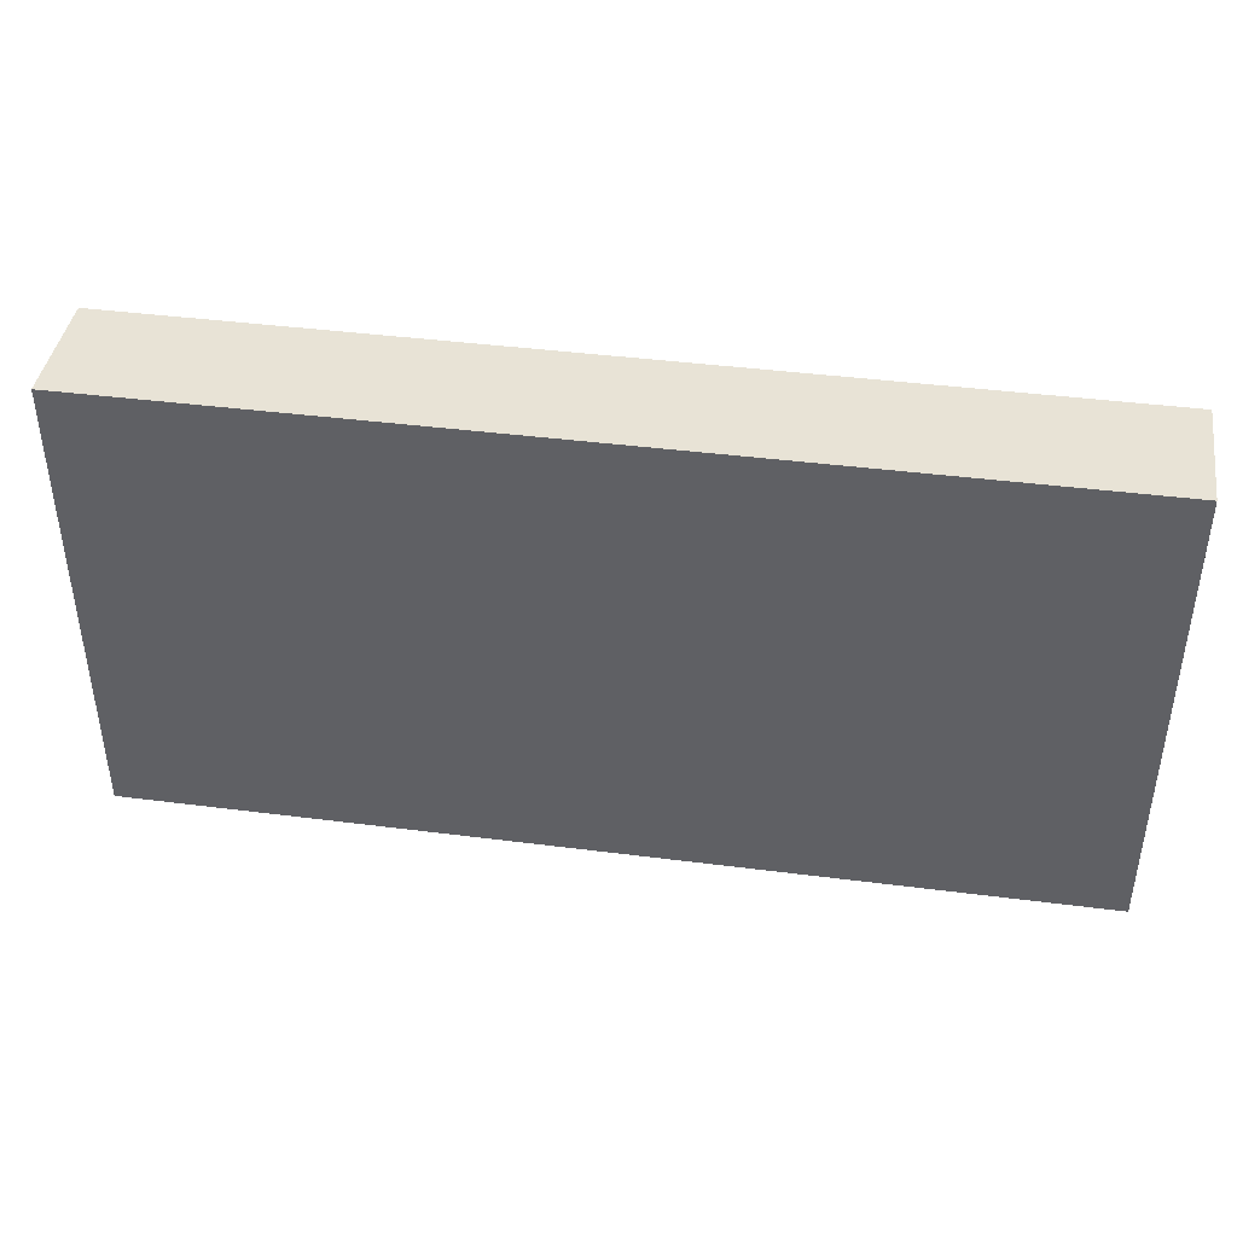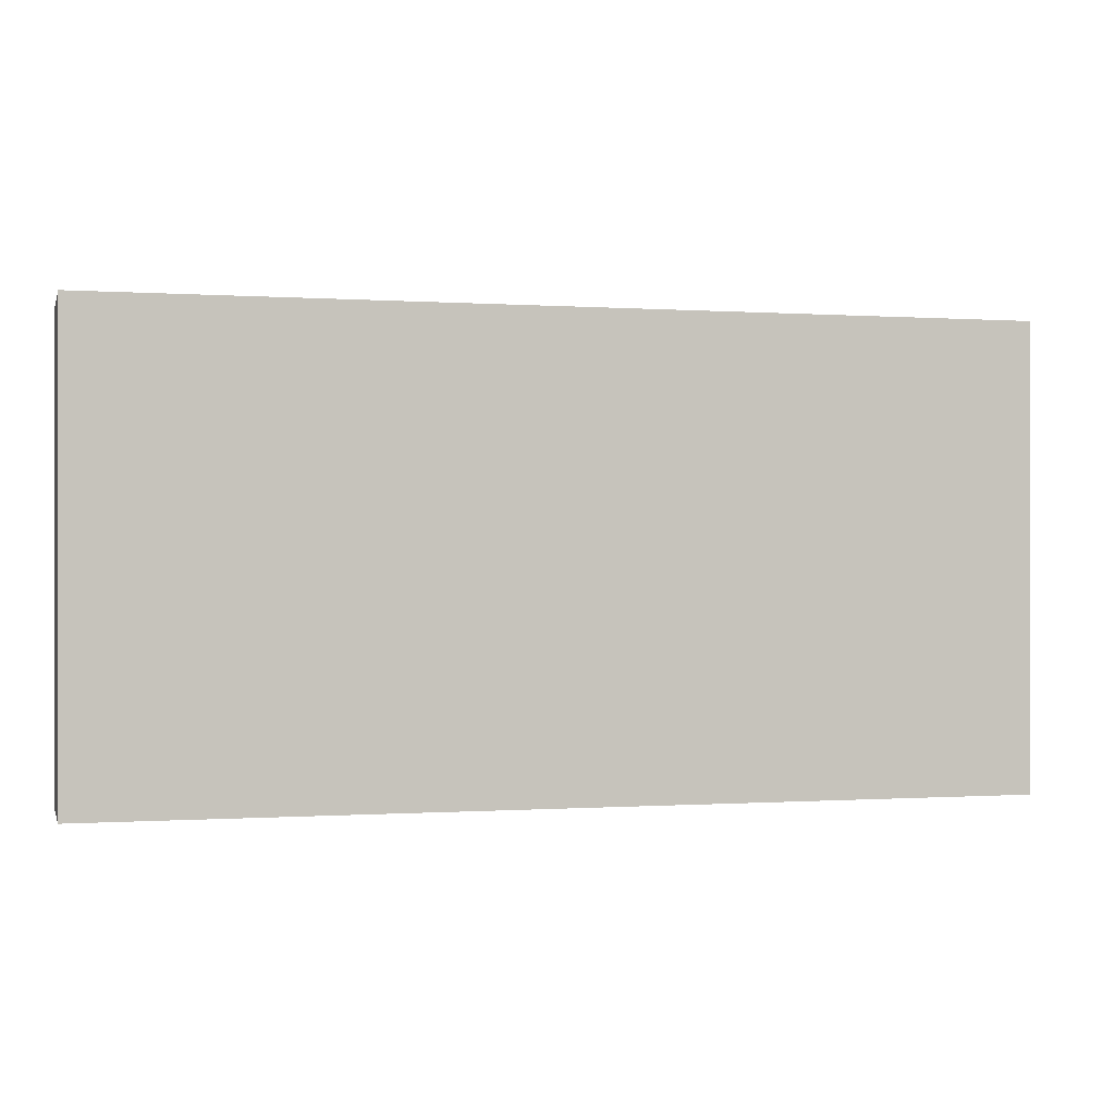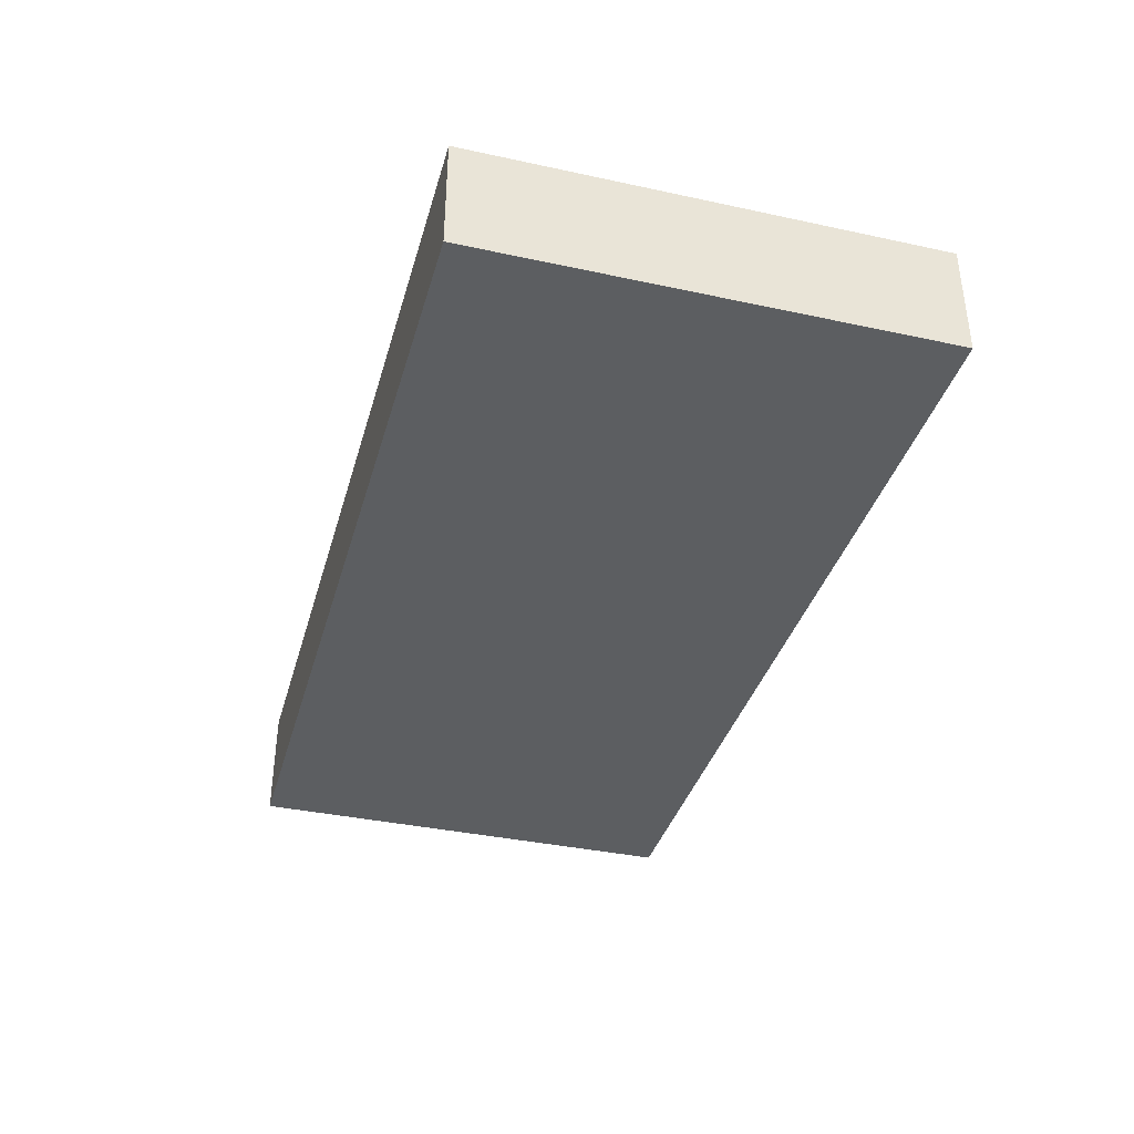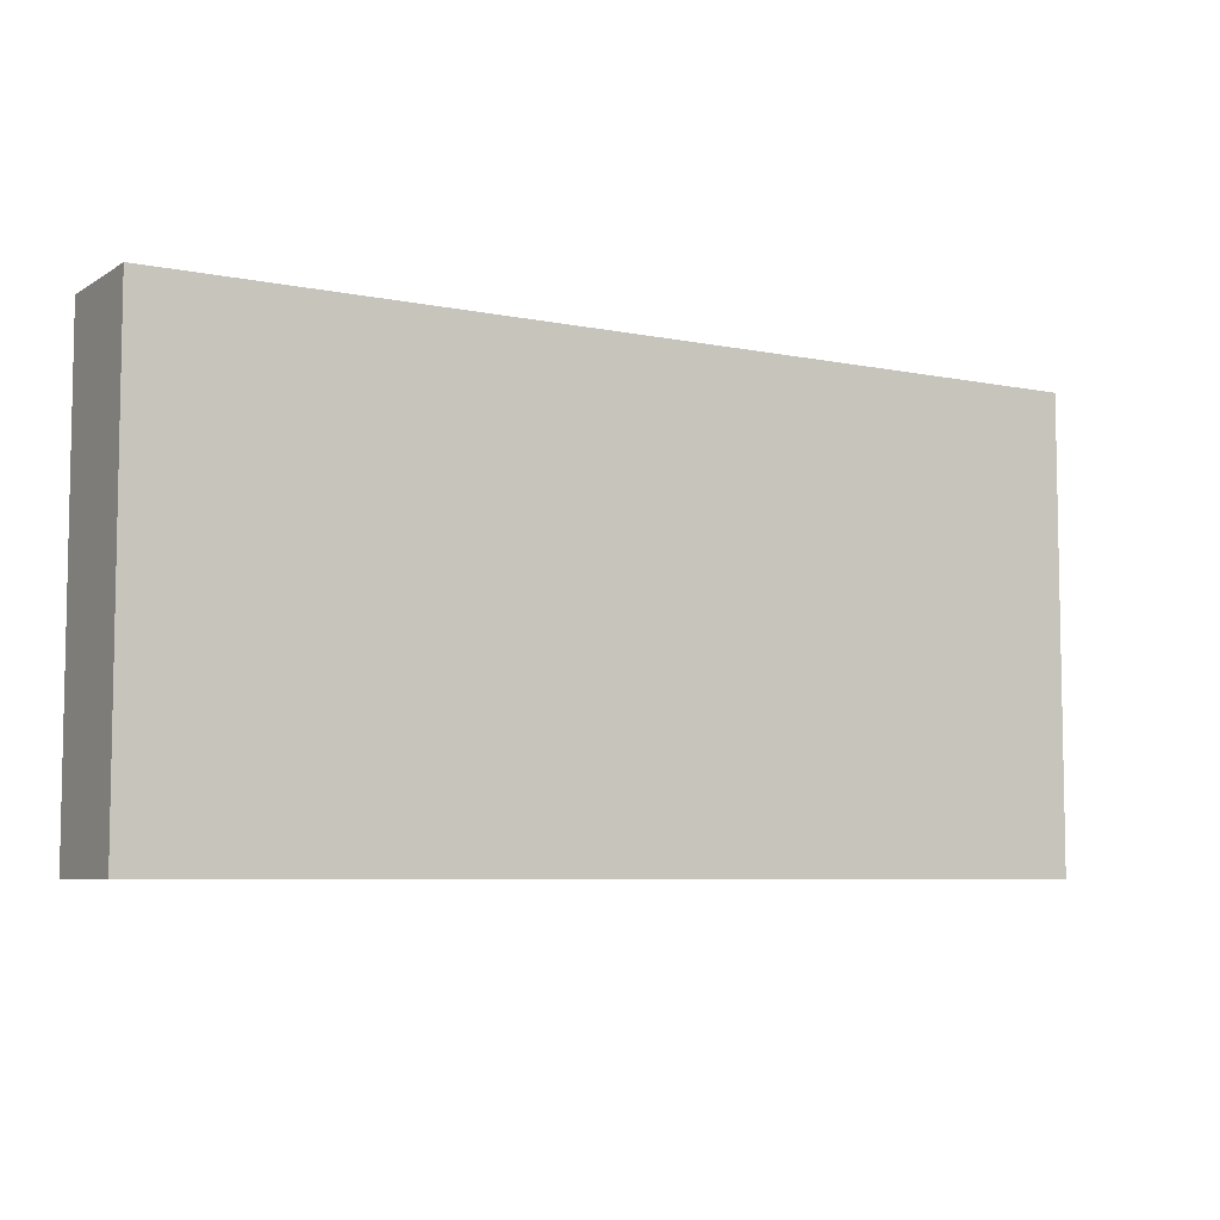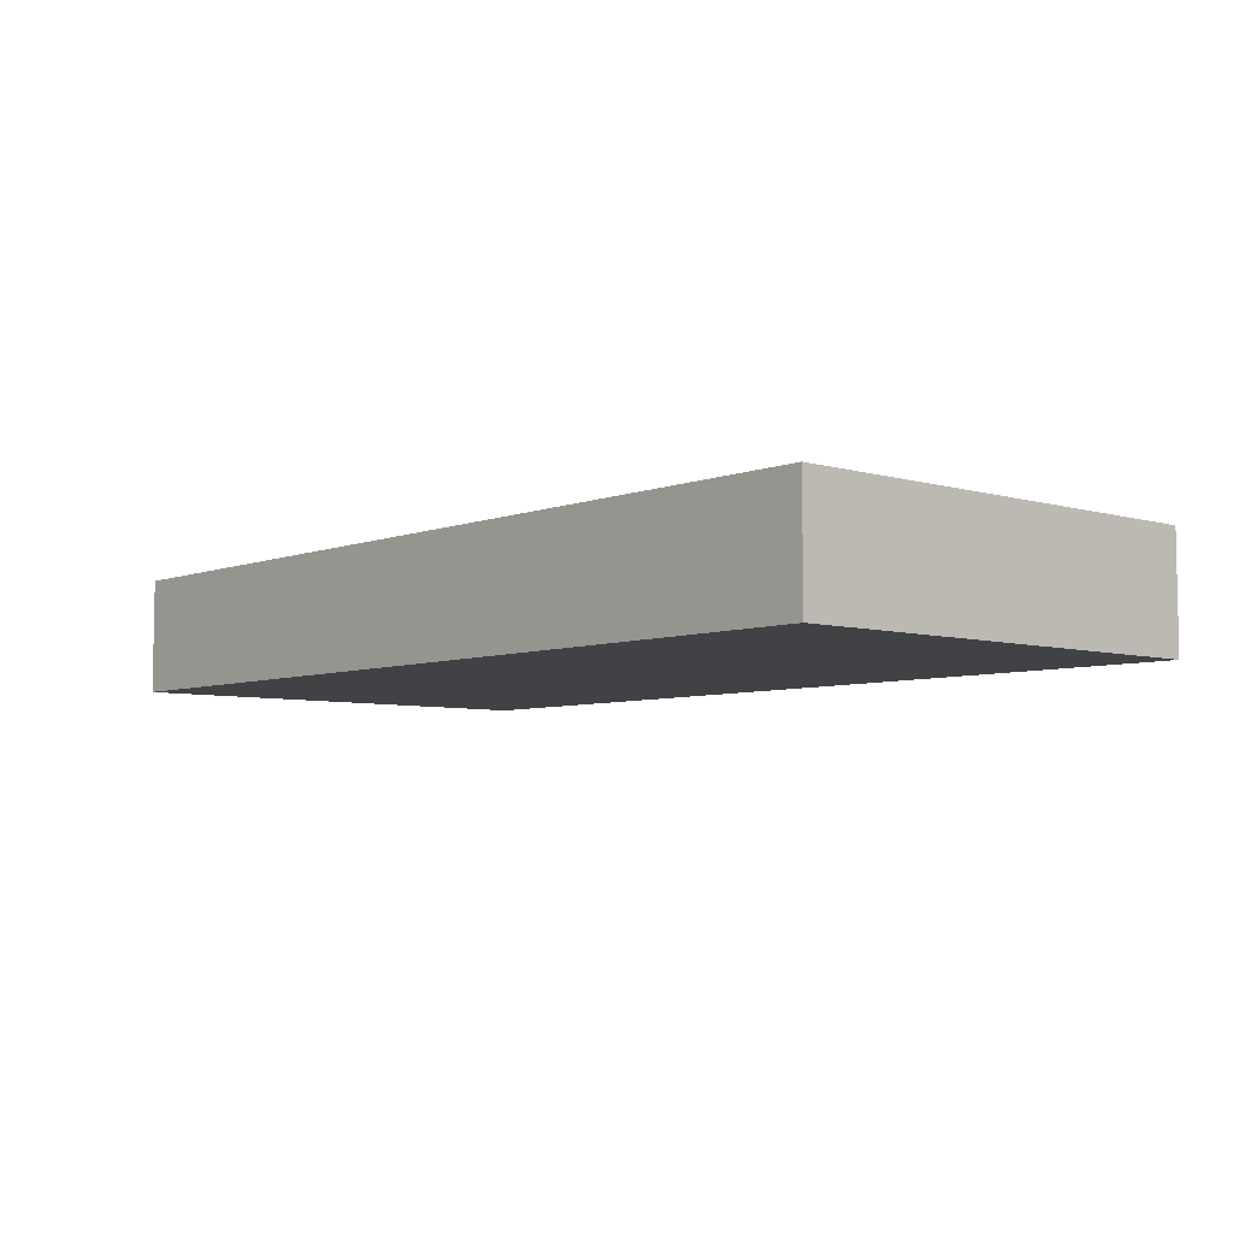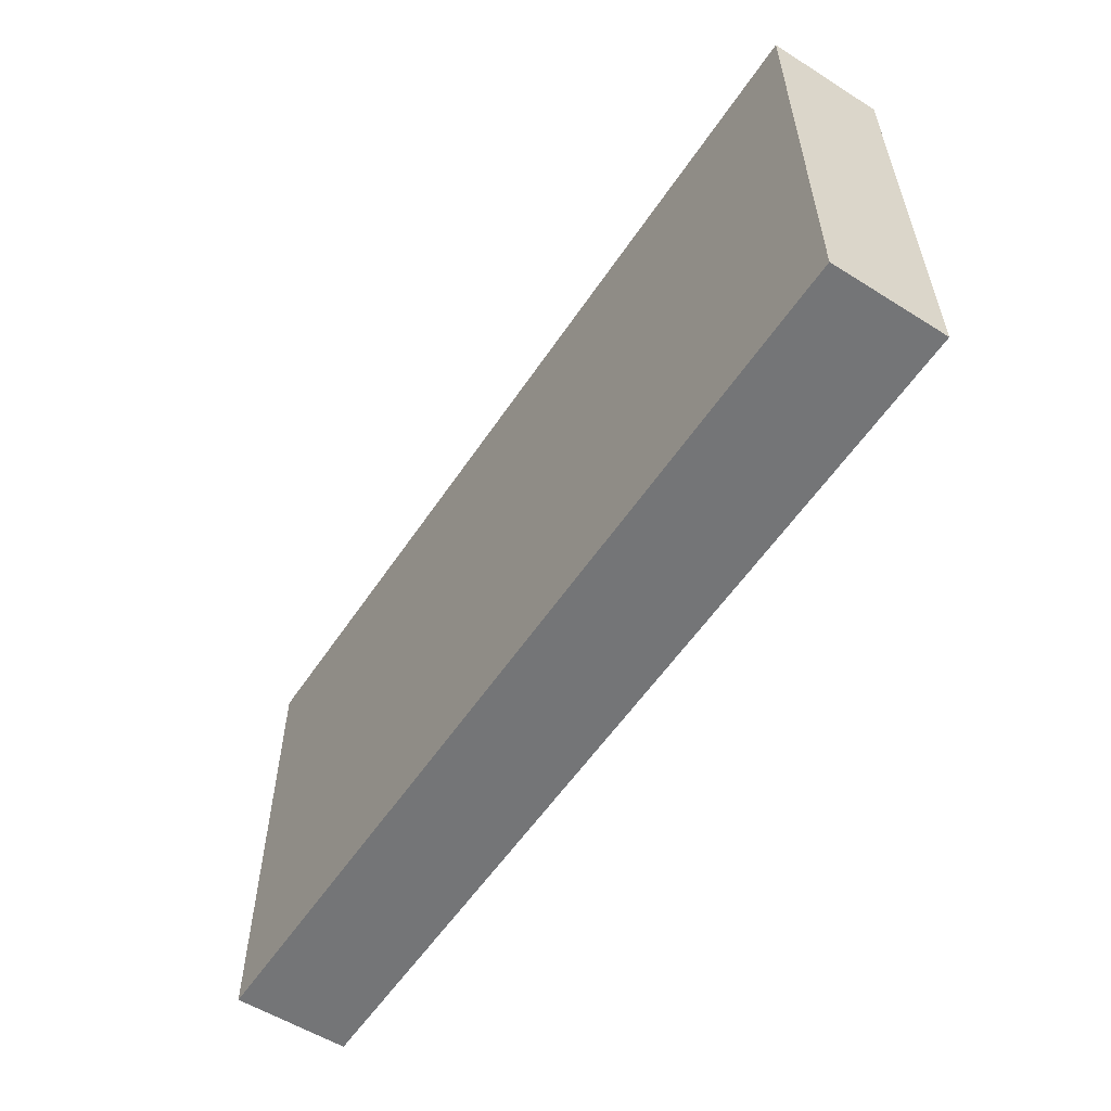
<metadata>
{"format":"obj","ext":"obj","renderer":"f3d","projection":"perspective","resolution":1024,"background":"white","views":[{"elev":41.6,"azim":8.8,"up":"+Y"},{"elev":-0.2,"azim":165.3,"up":"+Y"},{"elev":-37.3,"azim":74.5,"up":"+Z"},{"elev":-6.6,"azim":149.1,"up":"+Y"},{"elev":-6.1,"azim":-131.4,"up":"+Z"},{"elev":-56.4,"azim":56.7,"up":"+Y"}]}
</metadata>
<code>
v -896 1344 -136
v -896 1280 -152
v -896 1344 -152
v -896 1280 -136
v -1024 1280 -136
v -1024 1344 -152
v -1024 1280 -152
v -1024 1344 -136
f 1 2 3
f 1 4 2
f 5 6 7
f 5 8 6
f 8 3 6
f 8 1 3
f 4 7 2
f 4 5 7
f 5 1 8
f 5 4 1
f 6 2 7
f 6 3 2

</code>
